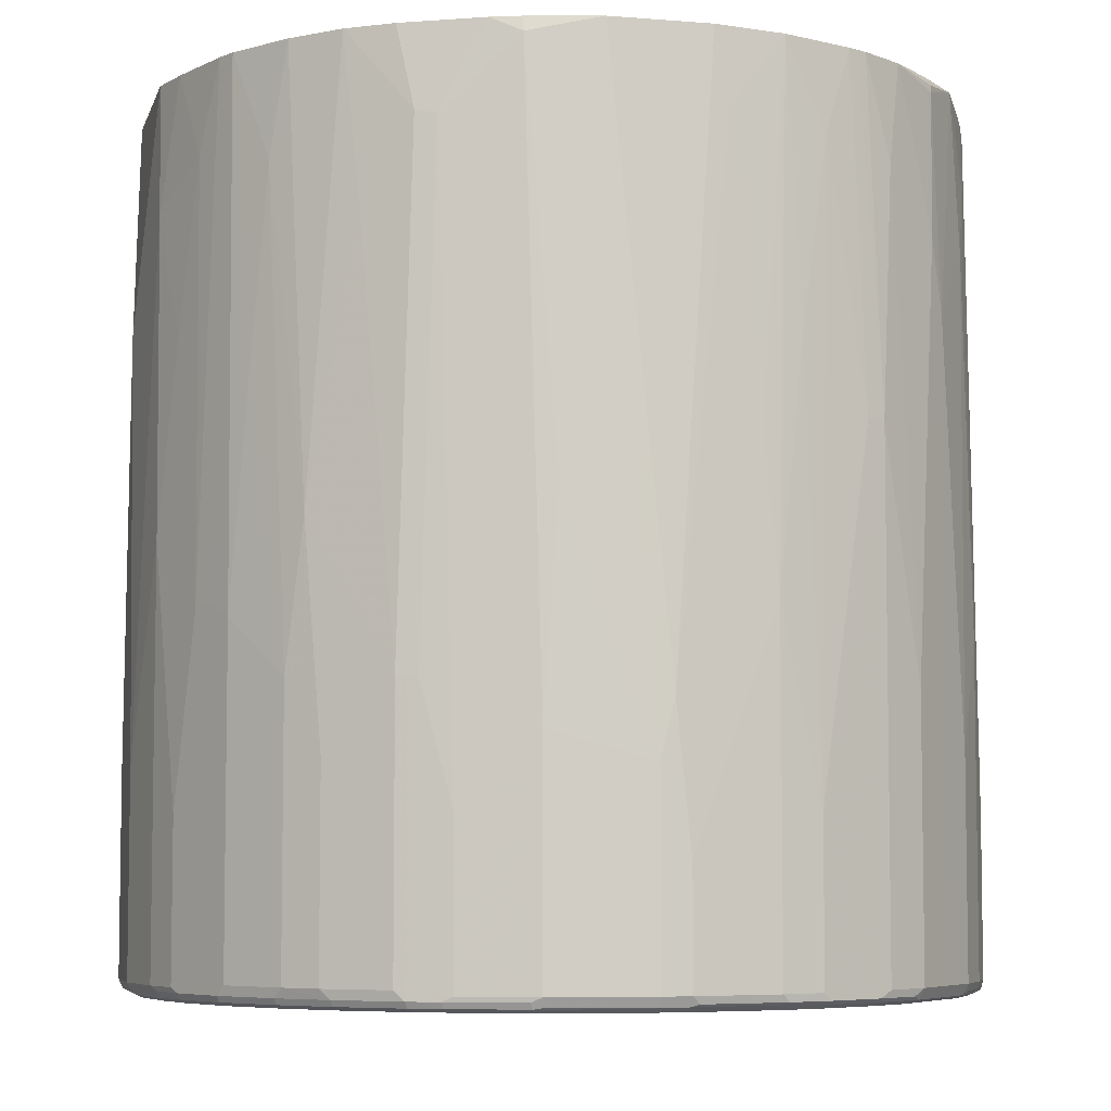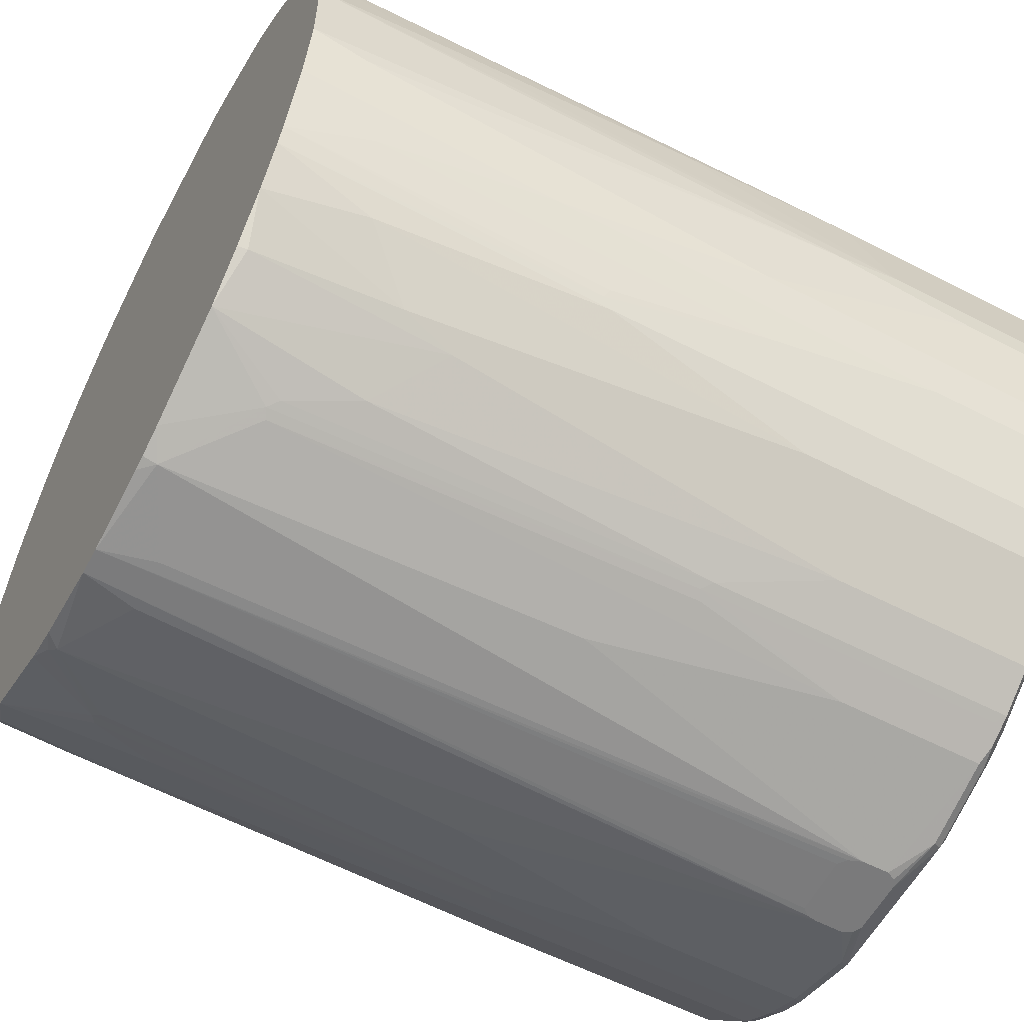
<metadata>
{"format":"obj","ext":"obj","renderer":"f3d","projection":"perspective","resolution":1024,"background":"white","views":[{"elev":-6.0,"azim":76.0,"up":"+Y"},{"elev":-58.1,"azim":-118.1,"up":"+Z"}]}
</metadata>
<code>
v 0.04893 -0.637 0.735
v -0.245 -0.637 0.6697
v -0.4246 -0.637 0.4737
v -0.4083 -0.637 0.5063
v -0.4192 -0.6316 0.5118
v -0.4083 -0.6329 0.5247
v -0.3593 -0.6329 0.5901
v -0.3593 -0.637 0.5717
v -0.3267 -0.637 0.6044
v -0.3103 -0.637 0.6207
v -0.3267 -0.6329 0.6227
v -0.2613 -0.6329 0.6717
v -0.2532 -0.6288 0.6819
v -0.196 -0.6329 0.7044
v -0.1878 -0.6288 0.7146
v -0.1796 -0.6316 0.7132
v -0.1796 -0.637 0.7023
v -0.1307 -0.637 0.7187
v -0.1307 -0.6316 0.7296
v -0.1388 -0.6288 0.7309
v -0.1307 -0.6206 0.735
v -0.04893 -0.6206 0.7514
v -0.05708 -0.6288 0.7472
v -0.04893 -0.6316 0.7459
v -0.04893 -0.637 0.735
v 0.04893 -0.6316 0.7459
v 0.04893 -0.6206 0.7514
v 0.1307 -0.6316 0.7296
v 0.05708 -0.6329 0.7432
v 0.1388 -0.6329 0.7269
v 0.1415 -0.6261 0.7296
v 0.1878 -0.6329 0.7105
v 0.1307 -0.637 0.7187
v 0.245 -0.637 0.6697
v 0.1796 -0.637 0.7023
v 0.2532 -0.6329 0.6779
v 0.1905 -0.6261 0.7132
v 0.2559 -0.6261 0.6806
v 0.3212 -0.6261 0.6316
v 0.3321 -0.6152 0.6261
v 0.3702 -0.6261 0.5826
v 0.3185 -0.6329 0.6288
v 0.3103 -0.637 0.6207
v 0.3675 -0.6329 0.5798
v 0.4192 -0.6261 0.5172
v 0.3647 -0.6152 0.5935
v 0.3321 -0.3049 0.6261
v 0.3647 -0.3865 0.5935
v 0.3484 -0.1415 0.6098
v 0.4138 -0.3049 0.5281
v 0.4138 -0.6152 0.5281
v 0.4192 -0.3158 0.5172
v 0.4246 -0.3103 0.5063
v 0.4246 0.2613 0.4901
v 0.4138 0.2667 0.5118
v 0.381 0.1687 0.5608
v 0.3647 0.3596 0.5771
v 0.3975 0.3596 0.5281
v 0.441 0.3596 0.4411
v 0.4573 0.3429 0.4084
v 0.441 -0.4409 0.4737
v 0.441 -0.6206 0.4737
v 0.4736 -0.6206 0.392
v 0.4682 -0.6261 0.4029
v 0.4655 -0.6329 0.4002
v 0.4329 -0.6329 0.4819
v 0.4355 -0.6261 0.4846
v 0.4164 -0.6329 0.5145
v 0.4083 -0.637 0.5063
v 0.4246 -0.637 0.4737
v 0.4573 -0.637 0.392
v 0.4736 -0.637 0.2777
v 0.4818 -0.6329 0.2859
v 0.4846 -0.6316 0.2777
v 0.4846 -0.6316 0.2612
v 0.4736 -0.637 0.245
v 0.3593 -0.637 0.5717
v -0.2776 -0.637 -0.1143
v -0.441 -0.637 0.09796
v -0.3757 -0.637 -0.0163
v -0.2913 -0.6343 -0.1116
v -0.3729 -0.6343 -0.02991
v -0.381 -0.6261 -0.03811
v -0.4056 -0.6343 0.01904
v -0.4138 -0.6261 0.01089
v -0.4083 -0.637 0.03266
v -0.4464 -0.6261 0.0762
v -0.4573 -0.6206 0.09796
v -0.4518 -0.6316 0.1034
v -0.4682 -0.6316 0.1524
v -0.4573 -0.637 0.147
v -0.4846 -0.6316 0.2504
v -0.4736 -0.6206 0.147
v -0.49 -0.6206 0.245
v -0.49 -0.6206 0.2777
v -0.4846 -0.6316 0.2832
v -0.4736 -0.6206 0.392
v -0.4682 -0.6316 0.3975
v -0.4573 -0.637 0.392
v -0.4736 -0.637 0.2777
v -0.4736 -0.637 0.245
v -0.4355 -0.6316 0.4792
v -0.441 -0.6206 0.4737
v -0.4138 -0.6206 0.5281
v -0.4138 -0.3103 0.5281
v -0.3647 -0.6206 0.5935
v -0.3675 -0.6288 0.5839
v -0.4164 -0.6288 0.5186
v -0.3321 -0.6206 0.6261
v -0.3185 -0.6288 0.6329
v -0.2668 -0.6206 0.6751
v -0.2668 -0.2449 0.6751
v -0.2123 -0.2287 0.7023
v -0.2341 -0.2287 0.6914
v -0.2504 0.3596 0.6751
v -0.2286 0.3596 0.686
v -0.196 0.2613 0.7023
v -0.1633 0.06529 0.7187
v -0.1796 -0.4409 0.7187
v -0.1796 -0.6206 0.7187
v -0.1307 -0.147 0.735
v -0.04893 -0.392 0.7514
v -0.1143 0.2123 0.735
v 0 0.09797 0.7514
v 0.04893 -0.392 0.7514
v 0.1143 0.2123 0.735
v 0.09795 0.3596 0.735
v 0.147 0.3596 0.7187
v 0.2286 0.3596 0.686
v 0.196 0.2613 0.7023
v 0.1633 0.06529 0.7187
v 0.2123 -0.2287 0.7023
v 0.1796 -0.4409 0.7187
v 0.1307 -0.147 0.735
v 0.1307 -0.6206 0.735
v 0.1796 -0.6206 0.7187
v 0.2668 -0.6152 0.6751
v 0.2668 -0.2395 0.6751
v 0.2831 0.005385 0.6588
v 0.2504 0.3596 0.6751
v 0.2341 -0.2232 0.6914
v 0.3157 0.3596 0.6261
v 0.2994 0.2341 0.6425
v 0.381 0.3596 -0.02176
v 0.4736 0.3596 0.2123
v 0.4573 0.3596 0.1307
v 0.4192 0.3596 0.03808
v 0.4138 0.3596 0.02719
v 0.3975 0.245 -0.005412
v 0.3484 0.1796 -0.07077
v 0.3375 0.3429 -0.07618
v 0.3348 0.3511 -0.07757
v 0.339 0.3596 -0.06712
v 0.2831 0.3596 -0.1198
v 0.3321 0.09797 -0.08712
v 0.2668 0.1796 -0.1361
v 0.2994 -0.3757 -0.1198
v 0.2504 -0.2449 -0.1524
v 0.2504 -0.6206 -0.1524
v 0.2994 -0.6206 -0.1198
v 0.2899 -0.6288 -0.1225
v 0.2409 -0.6288 -0.1552
v 0.196 -0.6206 -0.1797
v 0.2341 -0.6316 -0.1579
v 0.2831 -0.6316 -0.1252
v 0.296 -0.6329 -0.1143
v 0.3321 -0.6206 -0.08712
v 0.381 -0.3103 -0.03811
v 0.4138 -0.03276 0.01089
v 0.4246 -0.03276 0.03266
v 0.4573 -0.4409 0.09796
v 0.441 0.2613 0.08166
v 0.4246 0.3596 0.04896
v 0.4573 0.04899 0.1143
v 0.4736 -0.2287 0.147
v 0.4736 -0.04905 0.1633
v 0.49 -0.49 0.245
v 0.49 -0.6206 0.245
v 0.49 -0.3266 0.2614
v 0.4736 0.2777 0.196
v 0.4736 0.3596 0.3267
v 0.49 -0.392 0.2777
v 0.49 -0.6206 0.2777
v 0.4736 -0.3593 0.392
v 0.4736 -0.1144 0.3757
v 0.4736 0.2123 0.343
v 0.4531 0.3596 0.4086
v 0.4682 -0.6316 0.392
v 0.49 -0.6206 0.2612
v 0.4846 -0.6316 0.245
v 0.4859 -0.6288 0.2368
v 0.4696 -0.6288 0.1388
v 0.4682 -0.6316 0.147
v 0.4518 -0.6316 0.09796
v 0.4532 -0.6288 0.08981
v 0.443 -0.6329 0.08166
v 0.4206 -0.6288 0.02446
v 0.4103 -0.6329 0.01631
v 0.441 -0.637 0.09796
v 0.4573 -0.637 0.147
v 0.3757 -0.637 -0.0163
v 0.4083 -0.637 0.03266
v 0.3777 -0.6329 -0.03265
v 0.3879 -0.6288 -0.0245
v 0.381 -0.6206 -0.03811
v 0.3614 -0.6329 -0.049
v 0.2776 -0.637 -0.1143
v 0.4138 -0.6206 0.01089
v 0.4573 -0.6206 0.09796
v 0.4736 -0.6206 0.147
v 0.247 -0.6329 -0.147
v 0.2286 -0.637 -0.147
v 0.196 -0.637 -0.1633
v 0.2014 -0.6316 -0.1742
v 0.2082 -0.6288 -0.1715
v 0.1034 -0.6316 -0.2069
v 0.09795 -0.637 -0.196
v -0.09795 -0.637 -0.196
v -0.2286 -0.637 -0.147
v -0.196 -0.637 -0.1633
v -0.1905 -0.6316 -0.1742
v -0.09248 -0.6316 -0.2069
v -0.2041 -0.6288 -0.1715
v -0.2422 -0.6343 -0.1443
v -0.2178 -0.6261 -0.1688
v -0.196 -0.6206 -0.1797
v -0.2395 -0.6152 -0.1579
v -0.2504 -0.6261 -0.1524
v -0.2994 -0.6261 -0.1198
v -0.3321 0.1089 -0.08712
v -0.2994 -0.381 -0.1198
v -0.2668 0.1742 -0.1361
v -0.2831 0.3596 -0.1198
v -0.3375 0.3484 -0.07618
v -0.3484 0.1742 -0.07077
v -0.381 -0.2994 -0.03811
v -0.4138 -0.03813 0.01089
v -0.3975 0.2395 -0.005412
v -0.381 0.3596 -0.02176
v -0.4138 0.3596 0.02719
v -0.4244 0.3596 0.04843
v -0.4192 -0.0273 0.02177
v -0.441 -0.2287 0.06531
v -0.4246 -0.03276 0.03266
v -0.441 0.2613 0.08166
v -0.4573 -0.4409 0.09796
v -0.4736 -0.2123 0.147
v -0.4573 0.04899 0.1143
v -0.4573 0.3596 0.1307
v -0.4736 0.294 0.196
v -0.4736 0.3596 0.2123
v -0.49 -0.3103 0.2614
v -0.49 -0.49 0.245
v -0.49 -0.4738 0.2612
v -0.49 -0.392 0.2777
v -0.4736 0.3596 0.3267
v -0.4736 0.2286 0.343
v -0.4573 0.3429 0.4084
v -0.4736 -0.1144 0.3757
v -0.4736 -0.343 0.392
v -0.441 -0.4409 0.4737
v -0.4206 -0.3021 0.5145
v -0.4246 -0.3103 0.5063
v -0.4206 0.2695 0.4982
v -0.4138 0.2613 0.5118
v -0.3975 0.3596 0.5281
v -0.4246 0.3596 0.4739
v -0.441 0.3596 0.4411
v -0.4532 0.3511 0.4165
v -0.4573 0.3596 0.392
v -0.447 0.3596 0.425
v -0.3647 0.3596 0.5771
v -0.381 0.1633 0.5608
v -0.3484 -0.147 0.6098
v -0.3975 -0.06534 0.5445
v -0.3647 -0.3757 0.5935
v -0.3321 -0.3103 0.6261
v -0.2994 0.245 0.6425
v -0.3157 0.3596 0.6261
v -0.147 0.3596 0.7187
v -0.09795 0.3596 0.735
v -0.1143 0.3596 -0.196
v -0.1633 0.3596 -0.1797
v -0.3348 0.3596 -0.0735
v -0.2231 0.2667 -0.1579
v -0.2341 0.2558 -0.1524
v -0.2395 -0.2395 -0.1579
v -0.2123 0.2613 -0.1633
v -0.1307 0.3429 -0.196
v -0.1307 0.3596 -0.1923
v -0.01631 0.3596 -0.2123
v -0.03262 0.294 -0.2123
v -0.04893 -0.5553 -0.2287
v -0.04279 -0.539 -0.2287
v -0.03262 -0.5308 -0.2287
v 0.01631 0.3596 -0.2123
v 0.1473 0.3596 -0.1857
v 0.1143 0.3596 -0.196
v 0.1307 0.3429 -0.196
v 0.1388 0.3511 -0.1919
v 0.2205 0.2695 -0.1592
v 0.2123 0.2613 -0.1633
v 0.147 -0.147 -0.196
v 0.196 -0.4409 -0.1797
v 0.2368 -0.2368 -0.1592
v 0.2286 -0.2449 -0.1633
v 0.2341 0.2613 -0.1524
v 0.1633 0.3596 -0.1797
v 0.04893 -0.588 -0.2287
v 0.04893 -0.5553 -0.2287
v 0.03262 0.294 -0.2123
v 0.04682 -0.5411 -0.2287
v 0.03914 -0.5325 -0.2287
v -0.01631 -0.6044 -0.2287
v -0.03262 -0.6043 -0.2287
v -0.04893 -0.5881 -0.2287
v -0.147 -0.147 -0.196
v -0.09795 -0.6206 -0.2123
v -0.04355 -0.5989 -0.2287
v 0.03262 -0.6044 -0.2287
v 0.09795 -0.6206 -0.2123
v 0.04355 -0.5989 -0.2287
v -0.196 -0.4409 -0.1797
v -0.2286 -0.2449 -0.1633
v -0.2504 -0.2504 -0.1524
v -0.4246 0.2613 0.4901
v -0.441 0.06529 0.4574
f 2 3 1
f 248 249 245
f 248 247 249
f 250 249 247
f 250 251 249
f 250 252 251
f 250 247 252
f 252 247 253
f 248 245 246
f 254 252 253
f 255 252 95
f 255 256 252
f 257 256 255
f 257 258 256
f 257 259 258
f 257 255 259
f 255 260 259
f 95 252 254
f 255 95 260
f 248 246 247
f 243 85 88
f 230 83 236
f 236 83 237
f 238 236 237
f 238 235 236
f 238 239 235
f 240 239 238
f 240 241 239
f 246 88 247
f 240 242 241
f 240 238 237
f 242 237 85
f 243 242 85
f 243 244 242
f 243 245 244
f 243 246 245
f 243 88 246
f 240 237 242
f 95 97 260
f 97 261 260
f 103 261 97
f 273 272 265
f 273 274 272
f 275 274 273
f 275 276 274
f 275 105 276
f 275 265 105
f 275 273 265
f 266 265 272
f 276 105 106
f 277 276 109
f 277 274 276
f 277 278 274
f 277 112 278
f 277 109 112
f 111 112 109
f 278 112 115
f 276 106 109
f 266 272 267
f 267 272 256
f 268 267 256
f 103 105 261
f 262 261 105
f 262 263 261
f 262 264 263
f 262 105 264
f 264 105 265
f 264 265 266
f 264 266 267
f 264 267 268
f 269 264 268
f 269 258 264
f 270 258 269
f 270 256 258
f 270 268 256
f 271 268 270
f 271 269 268
f 271 270 269
f 230 236 235
f 230 235 234
f 230 234 233
f 230 233 232
f 203 201 206
f 202 201 203
f 207 206 201
f 166 206 207
f 166 167 206
f 167 205 206
f 167 168 205
f 203 206 205
f 208 205 168
f 208 169 197
f 208 168 169
f 169 171 197
f 197 171 209
f 195 197 209
f 192 195 209
f 192 209 210
f 208 197 205
f 203 205 204
f 203 204 197
f 198 203 197
f 196 195 194
f 196 197 195
f 196 198 197
f 196 199 198
f 196 194 199
f 194 193 199
f 200 199 193
f 200 76 199
f 200 190 76
f 200 193 190
f 190 75 76
f 190 189 75
f 75 189 74
f 199 76 201
f 202 199 201
f 198 199 202
f 198 202 203
f 192 210 178
f 278 115 279
f 210 175 178
f 175 209 171
f 221 220 223
f 220 219 223
f 224 223 219
f 225 223 224
f 225 226 223
f 225 227 226
f 225 228 227
f 221 223 222
f 225 224 228
f 224 81 229
f 224 219 81
f 219 78 81
f 81 83 229
f 230 229 83
f 230 231 229
f 230 232 231
f 224 229 228
f 221 222 218
f 221 218 220
f 220 218 219
f 204 205 197
f 166 207 211
f 166 211 164
f 165 166 164
f 164 211 212
f 164 212 213
f 164 213 214
f 164 214 215
f 164 215 163
f 215 214 163
f 214 216 163
f 214 213 216
f 217 216 213
f 217 218 216
f 217 213 218
f 218 213 78
f 219 218 78
f 210 209 175
f 194 195 192
f 278 279 274
f 279 115 272
f 322 309 321
f 322 320 309
f 320 314 309
f 321 309 163
f 321 163 216
f 226 323 317
f 226 227 323
f 322 321 320
f 287 323 227
f 287 288 324
f 288 323 324
f 288 317 323
f 288 289 317
f 289 293 317
f 287 227 325
f 287 325 286
f 287 324 323
f 232 286 325
f 320 321 216
f 222 216 218
f 295 310 293
f 310 309 293
f 314 293 309
f 315 293 314
f 316 293 315
f 316 317 293
f 316 226 317
f 320 216 314
f 316 318 226
f 319 315 318
f 319 316 315
f 222 318 315
f 222 226 318
f 222 223 226
f 222 315 314
f 222 314 216
f 319 318 316
f 232 233 286
f 232 325 231
f 231 325 229
f 85 237 83
f 213 76 78
f 201 76 213
f 207 201 213
f 212 207 213
f 211 207 212
f 141 129 132
f 90 93 88
f 141 132 138
f 138 133 136
f 136 133 135
f 134 135 133
f 130 132 129
f 27 125 22
f 45 52 51
f 45 51 46
f 132 133 138
f 93 247 88
f 93 253 247
f 94 253 93
f 228 229 325
f 228 325 227
f 311 296 299
f 118 123 117
f 118 121 123
f 118 119 121
f 119 120 121
f 114 115 112
f 264 326 263
f 263 326 261
f 327 261 326
f 327 260 261
f 327 258 260
f 327 326 258
f 259 260 258
f 95 254 253
f 94 95 253
f 313 295 296
f 313 310 295
f 312 310 313
f 312 313 296
f 239 241 233
f 284 239 233
f 284 234 239
f 284 233 234
f 239 234 235
f 285 233 283
f 285 286 233
f 233 241 283
f 285 287 286
f 285 289 288
f 285 283 289
f 290 289 283
f 290 282 289
f 290 283 282
f 291 289 282
f 292 289 291
f 285 288 287
f 242 244 241
f 244 245 241
f 245 249 241
f 115 280 272
f 116 280 115
f 116 117 280
f 123 280 117
f 123 281 280
f 123 124 281
f 124 127 281
f 281 127 280
f 280 127 272
f 272 127 249
f 256 272 249
f 251 256 249
f 252 256 251
f 144 249 127
f 282 249 144
f 283 249 282
f 241 249 283
f 292 293 289
f 274 279 272
f 292 291 293
f 294 295 293
f 307 156 158
f 307 154 156
f 307 301 154
f 301 308 154
f 301 300 308
f 308 300 297
f 308 297 154
f 307 158 301
f 154 297 144
f 300 298 297
f 303 163 309
f 310 303 309
f 310 299 303
f 310 311 299
f 312 311 310
f 312 296 311
f 297 282 144
f 304 302 306
f 305 304 306
f 305 306 302
f 294 291 295
f 291 296 295
f 291 282 296
f 296 282 297
f 298 296 297
f 298 299 296
f 300 299 298
f 301 299 300
f 302 299 301
f 302 303 299
f 304 303 302
f 304 163 303
f 159 163 304
f 158 159 304
f 305 158 304
f 305 301 158
f 305 302 301
f 294 293 291
f 194 192 193
f 264 258 326
f 191 190 192
f 66 71 65
f 72 65 71
f 72 73 65
f 72 74 73
f 72 75 74
f 72 76 75
f 72 71 76
f 66 70 71
f 71 69 76
f 69 3 76
f 1 3 69
f 34 1 69
f 43 34 69
f 36 34 43
f 77 43 69
f 77 44 43
f 70 69 71
f 68 44 69
f 66 69 70
f 66 45 68
f 55 59 58
f 55 54 59
f 54 60 59
f 54 61 60
f 53 61 54
f 53 52 61
f 45 61 52
f 66 68 69
f 62 61 45
f 64 63 62
f 64 65 63
f 64 66 65
f 67 66 64
f 67 45 66
f 67 62 45
f 67 64 62
f 62 63 61
f 45 44 68
f 3 78 76
f 79 78 3
f 92 95 94
f 96 95 92
f 96 97 95
f 96 98 97
f 96 99 98
f 96 100 99
f 96 92 100
f 92 94 93
f 101 100 92
f 101 92 91
f 91 79 100
f 100 79 3
f 99 100 3
f 99 3 102
f 99 102 98
f 102 97 98
f 101 91 100
f 92 93 90
f 92 90 91
f 91 90 79
f 80 78 79
f 80 81 78
f 82 81 80
f 82 83 81
f 84 83 82
f 84 85 83
f 84 79 85
f 84 86 79
f 84 80 86
f 84 82 80
f 86 80 79
f 87 85 79
f 87 88 85
f 89 88 87
f 89 90 88
f 89 79 90
f 89 87 79
f 55 58 57
f 56 55 57
f 56 57 49
f 56 49 50
f 17 2 18
f 17 18 19
f 16 17 19
f 16 19 15
f 20 15 19
f 20 21 15
f 20 22 21
f 14 12 2
f 23 22 20
f 23 20 24
f 20 19 24
f 24 19 18
f 25 24 18
f 25 1 24
f 25 18 1
f 18 2 1
f 23 24 22
f 14 2 17
f 14 17 16
f 14 16 15
f 192 190 193
f 4 3 2
f 4 5 3
f 6 5 4
f 6 7 5
f 6 4 7
f 8 7 4
f 8 9 7
f 8 4 9
f 9 4 2
f 10 9 2
f 10 11 9
f 10 2 11
f 12 11 2
f 12 13 11
f 14 13 12
f 14 15 13
f 24 1 26
f 102 103 97
f 24 26 22
f 26 28 27
f 42 43 44
f 41 42 44
f 41 44 45
f 41 45 46
f 41 46 40
f 46 47 40
f 48 47 46
f 42 36 43
f 48 49 47
f 48 46 50
f 50 46 51
f 50 51 52
f 50 52 53
f 50 53 54
f 55 50 54
f 56 50 55
f 48 50 49
f 39 36 42
f 39 42 41
f 39 41 40
f 29 28 26
f 30 28 29
f 30 31 28
f 30 32 31
f 30 33 32
f 30 29 33
f 29 1 33
f 29 26 1
f 33 1 34
f 35 33 34
f 35 32 33
f 35 34 32
f 36 32 34
f 36 37 32
f 36 38 37
f 39 38 36
f 39 40 38
f 26 27 22
f 102 5 103
f 77 69 44
f 104 103 5
f 160 157 167
f 157 155 167
f 155 168 167
f 155 150 168
f 155 151 150
f 150 149 168
f 149 169 168
f 160 167 166
f 149 148 169
f 170 169 147
f 170 171 169
f 170 172 171
f 170 173 172
f 170 147 173
f 173 147 146
f 173 146 172
f 148 147 169
f 161 160 166
f 161 166 165
f 161 165 164
f 151 144 150
f 152 144 151
f 153 144 152
f 153 154 144
f 153 152 154
f 152 151 154
f 155 154 151
f 155 156 154
f 157 156 155
f 157 158 156
f 157 159 158
f 160 159 157
f 161 159 160
f 162 159 161
f 162 163 159
f 162 164 163
f 162 161 164
f 174 172 146
f 150 144 149
f 174 171 172
f 174 146 175
f 187 181 59
f 181 145 59
f 184 60 61
f 63 184 61
f 63 183 184
f 63 74 183
f 188 74 63
f 187 59 60
f 188 65 74
f 73 74 65
f 183 74 189
f 179 183 189
f 178 179 189
f 178 189 190
f 191 178 190
f 191 192 178
f 188 63 65
f 187 60 181
f 186 185 182
f 186 182 181
f 102 3 5
f 177 175 176
f 177 178 175
f 177 179 178
f 177 180 179
f 177 176 180
f 176 146 180
f 146 145 180
f 179 180 145
f 179 145 181
f 182 179 181
f 182 183 179
f 182 184 183
f 185 184 182
f 185 60 184
f 186 60 185
f 186 181 60
f 174 175 171
f 149 144 148
f 176 175 146
f 147 144 146
f 113 117 116
f 113 118 117
f 113 119 118
f 113 15 119
f 15 120 119
f 15 21 120
f 21 121 120
f 113 116 115
f 122 121 21
f 122 124 123
f 122 22 124
f 122 21 22
f 124 22 125
f 126 124 125
f 126 127 124
f 128 127 126
f 122 123 121
f 128 129 127
f 113 114 112
f 15 112 13
f 148 144 147
f 104 106 105
f 107 106 104
f 107 7 106
f 107 5 7
f 108 5 107
f 108 104 5
f 113 112 15
f 108 107 104
f 9 11 7
f 11 109 106
f 110 109 11
f 110 13 109
f 110 11 13
f 13 111 109
f 13 112 111
f 7 11 106
f 128 130 129
f 113 115 114
f 131 130 126
f 140 138 139
f 140 141 138
f 140 129 141
f 140 142 129
f 140 143 142
f 140 139 143
f 139 47 143
f 143 47 49
f 139 138 47
f 143 49 142
f 57 59 142
f 58 59 57
f 142 59 127
f 129 142 127
f 59 144 127
f 145 144 59
f 128 126 130
f 146 144 145
f 49 57 142
f 40 47 138
f 104 105 103
f 137 37 38
f 131 133 132
f 131 134 133
f 131 126 134
f 126 125 134
f 27 134 125
f 27 135 134
f 27 28 135
f 131 132 130
f 31 136 135
f 31 37 136
f 31 32 37
f 137 136 37
f 137 138 136
f 137 40 138
f 137 38 40
f 31 135 28

</code>
